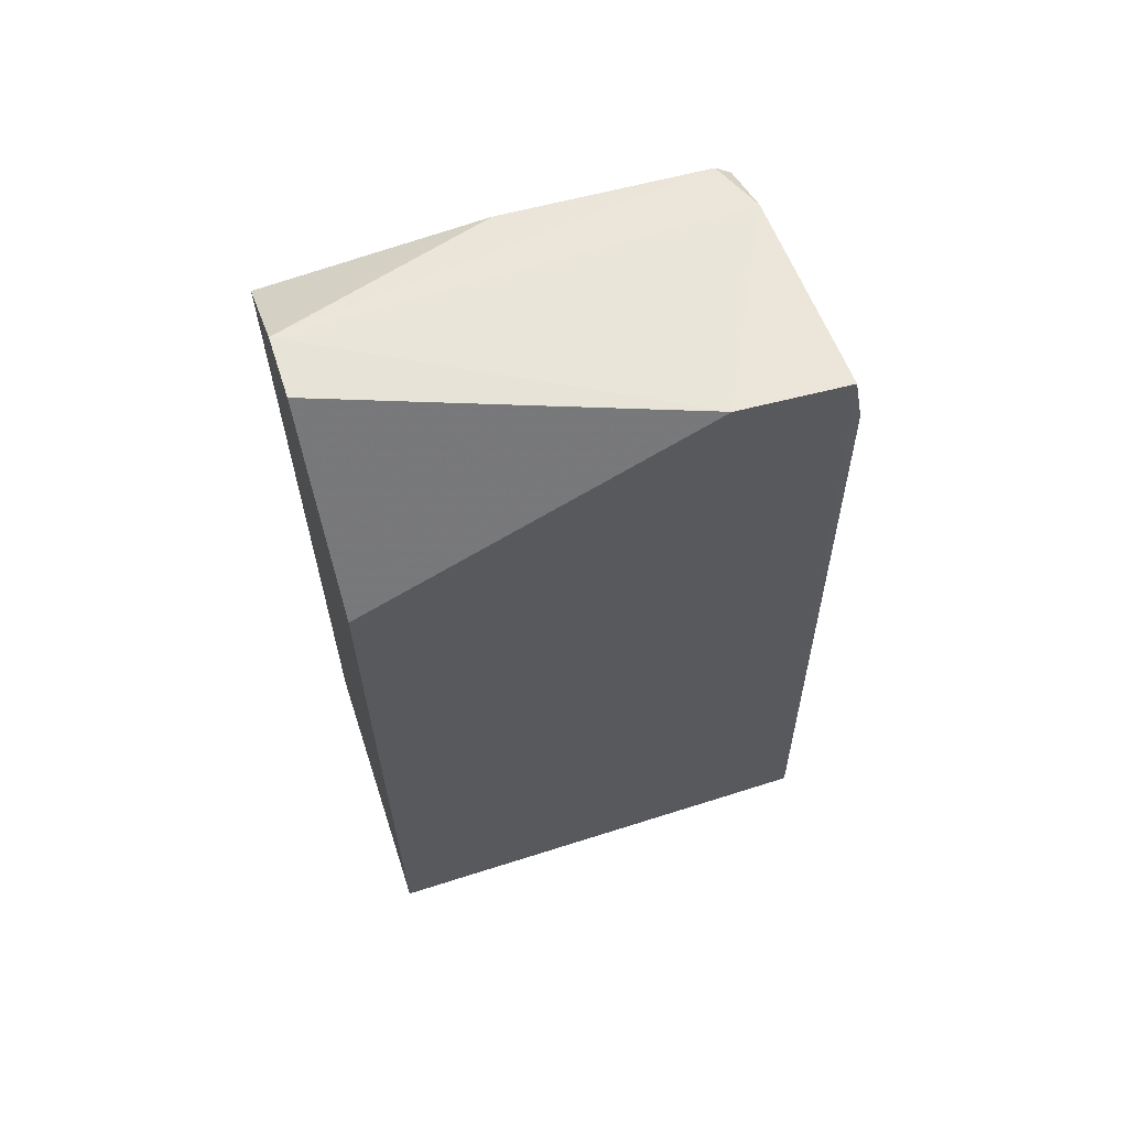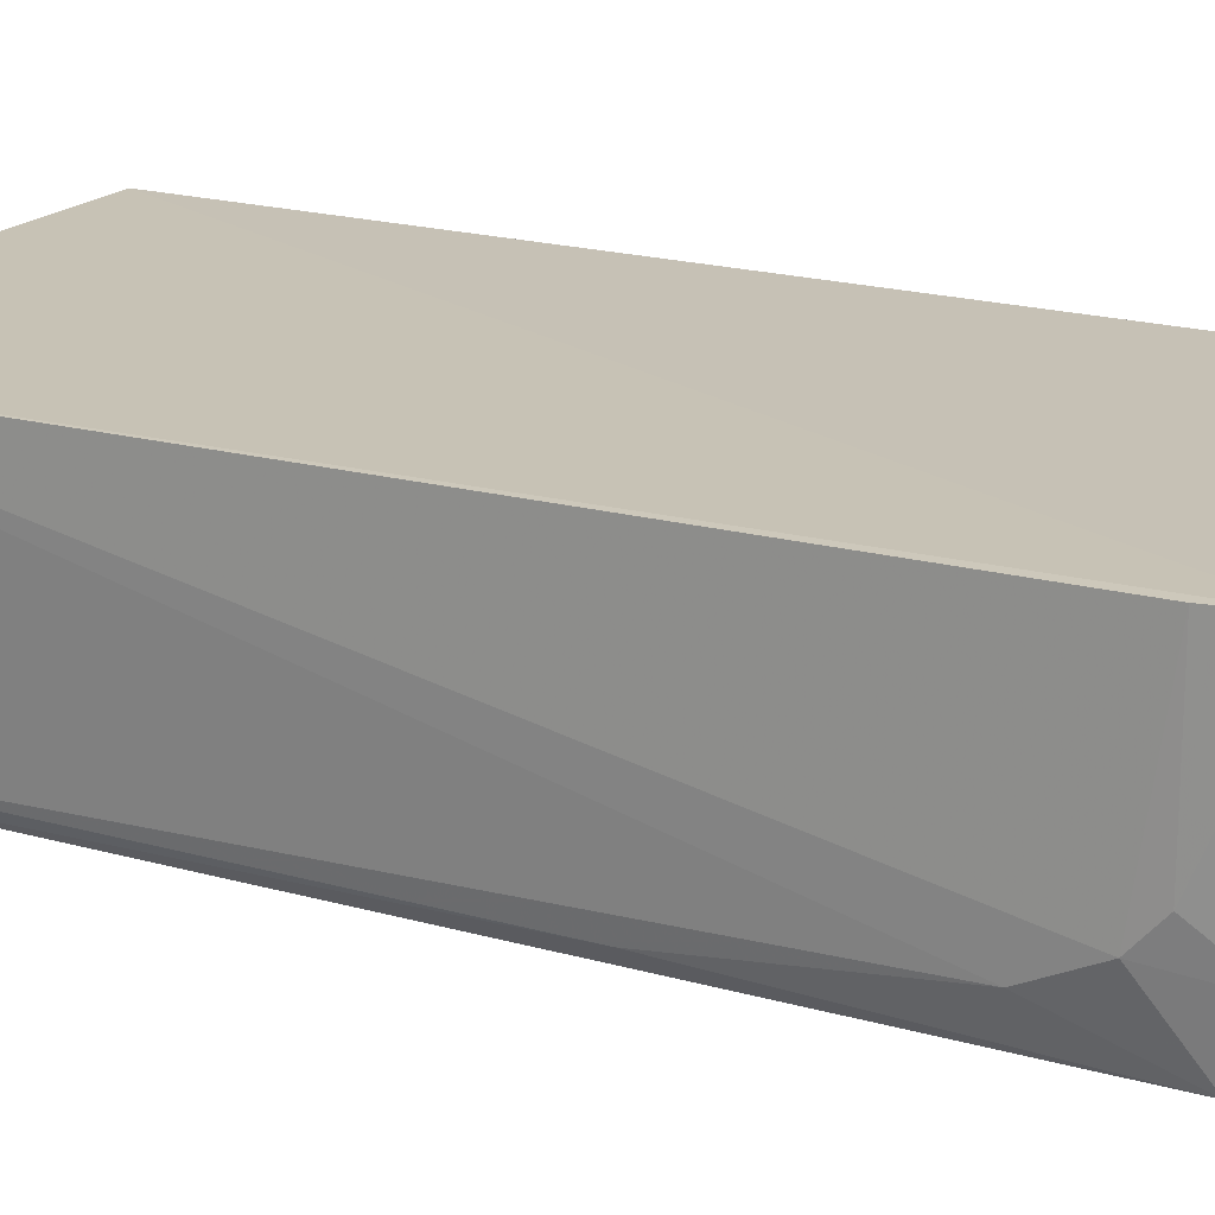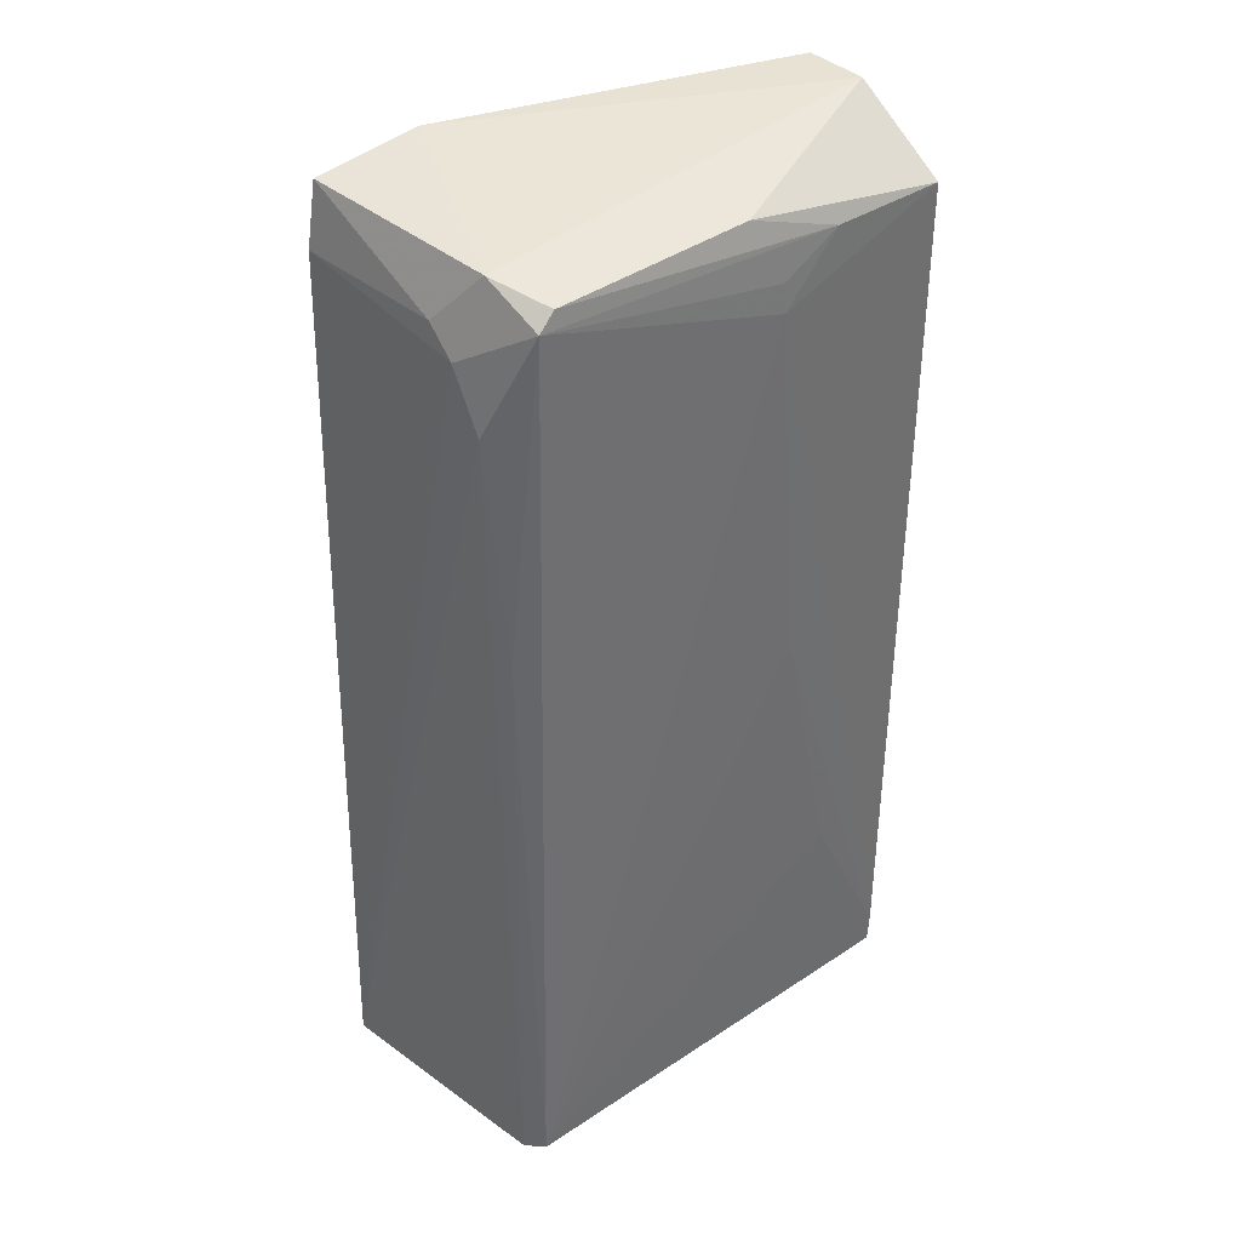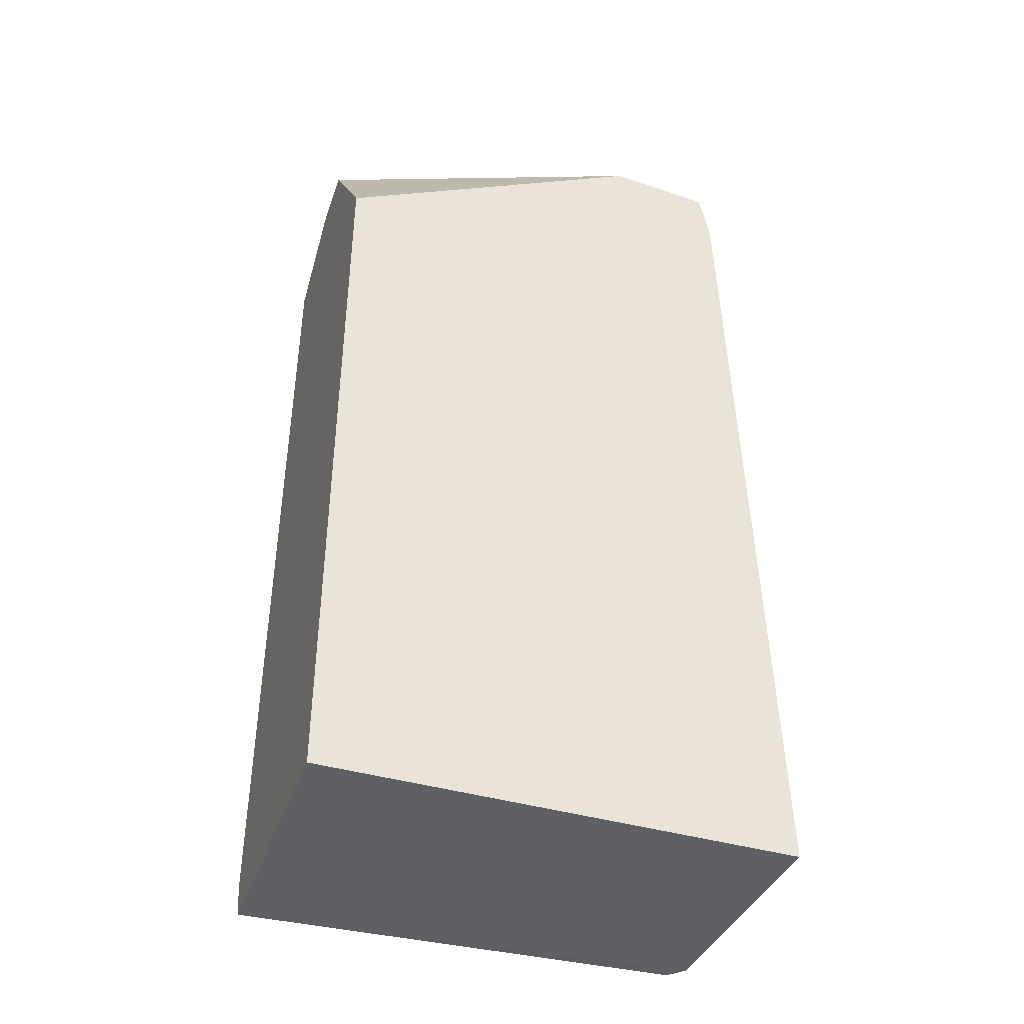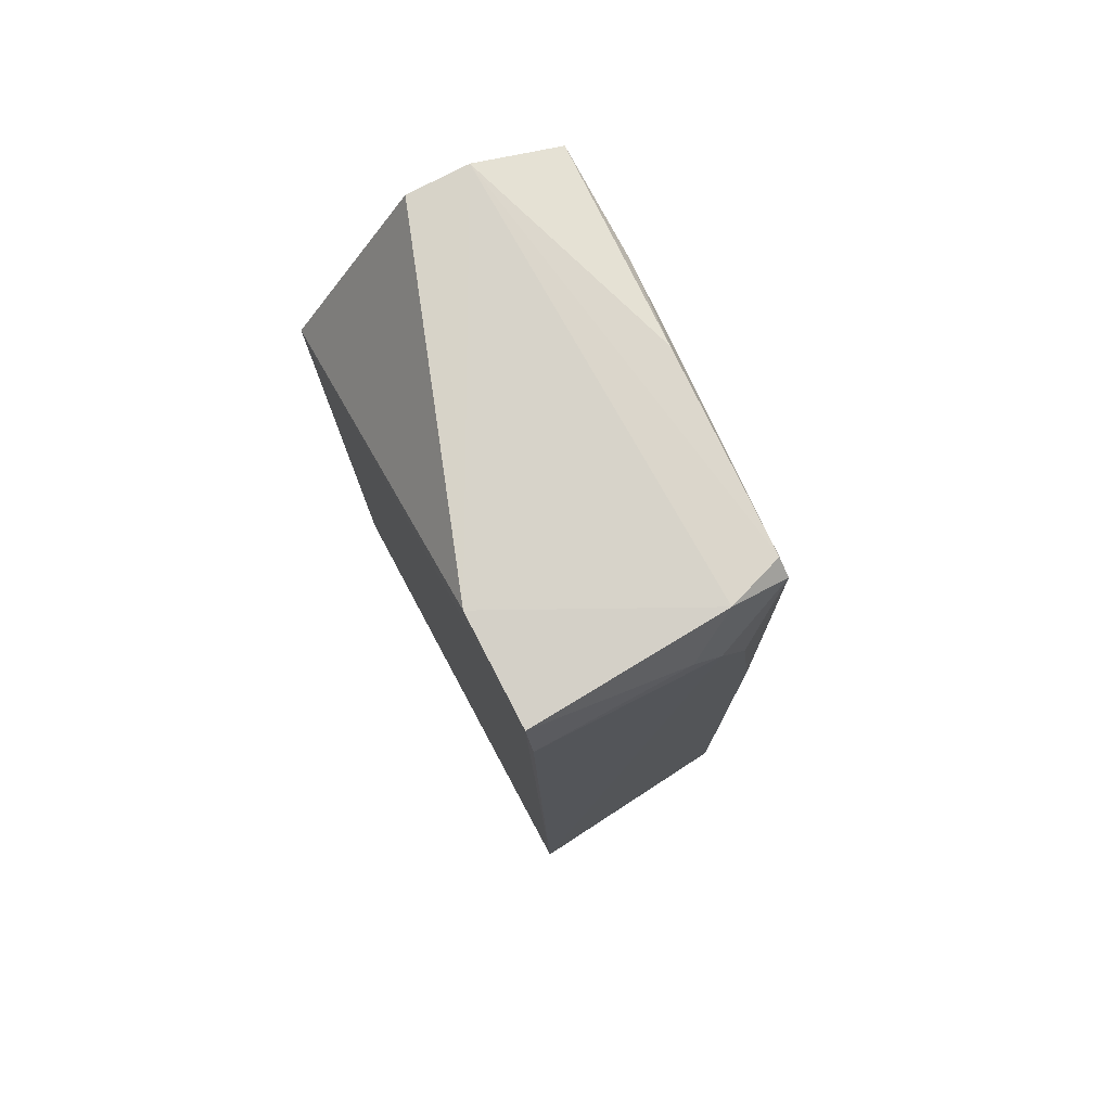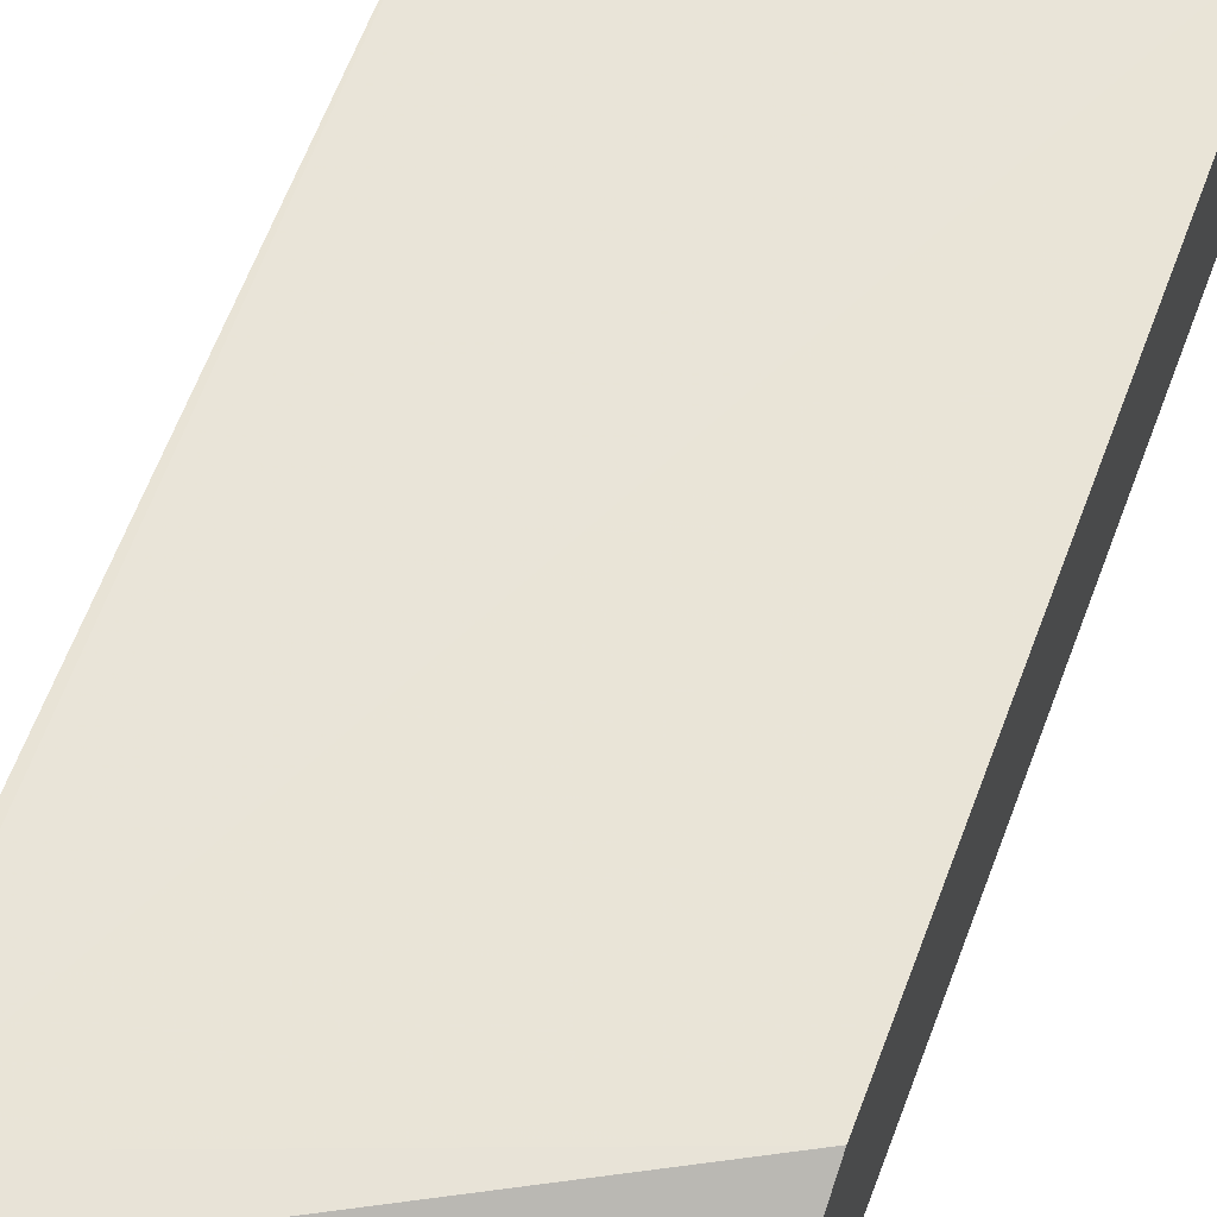
<metadata>
{"format":"obj","ext":"obj","renderer":"f3d","projection":"perspective","resolution":1024,"background":"white","views":[{"elev":64.3,"azim":162.1,"up":"+Z"},{"elev":19.0,"azim":-61.1,"up":"+Y"},{"elev":38.2,"azim":-43.1,"up":"+Z"},{"elev":-42.4,"azim":161.1,"up":"+Z"},{"elev":77.8,"azim":-118.3,"up":"+Z"},{"elev":60.8,"azim":20.8,"up":"+Y"}]}
</metadata>
<code>
v -0.0181 -0.01549 0.08507
v -0.01807 -0.02197 0.08223
v -0.0181 -0.0103 0.0435
v -0.03844 -0.01028 0.0435
v -0.03651 -0.01857 0.08418
v -0.01809 -0.02195 0.0435
v -0.03239 -0.0103 0.08506
v -0.01803 -0.02198 0.04482
v -0.02718 -0.02133 0.0838
v -0.03763 -0.02017 0.04346
v -0.0181 -0.0103 0.07728
v -0.0181 -0.01809 0.08497
v -0.03745 -0.01027 0.08208
v -0.02585 -0.02195 0.0799
v -0.03567 -0.02099 0.08363
v -0.03698 -0.01024 0.08463
v -0.03746 -0.01911 0.07856
v -0.03703 -0.02093 0.04352
v -0.02327 -0.02192 0.08241
v -0.03741 -0.0167 0.08207
v -0.03639 -0.02104 0.08298
v -0.02194 -0.02193 0.05262
v -0.03751 -0.0179 0.08101
v -0.03733 -0.02022 0.06945
v -0.02588 -0.02189 0.0811
v -0.02454 -0.02192 0.06435
f 8 6 3
f 10 4 3
f 10 3 6
f 11 7 1
f 11 8 3
f 11 1 2
f 11 2 8
f 12 7 5
f 12 1 7
f 12 9 2
f 12 2 1
f 14 8 2
f 15 12 5
f 15 9 12
f 16 5 7
f 16 7 11
f 16 11 3
f 16 3 4
f 16 4 13
f 17 4 10
f 18 10 6
f 19 14 2
f 19 2 9
f 19 9 15
f 20 16 13
f 20 5 16
f 21 15 5
f 21 18 14
f 21 19 15
f 22 18 6
f 22 6 8
f 23 20 13
f 23 13 4
f 23 4 17
f 23 17 21
f 23 21 5
f 23 5 20
f 24 21 17
f 24 17 10
f 24 10 18
f 24 18 21
f 25 21 14
f 25 14 19
f 25 19 21
f 26 22 8
f 26 8 14
f 26 14 18
f 26 18 22

</code>
